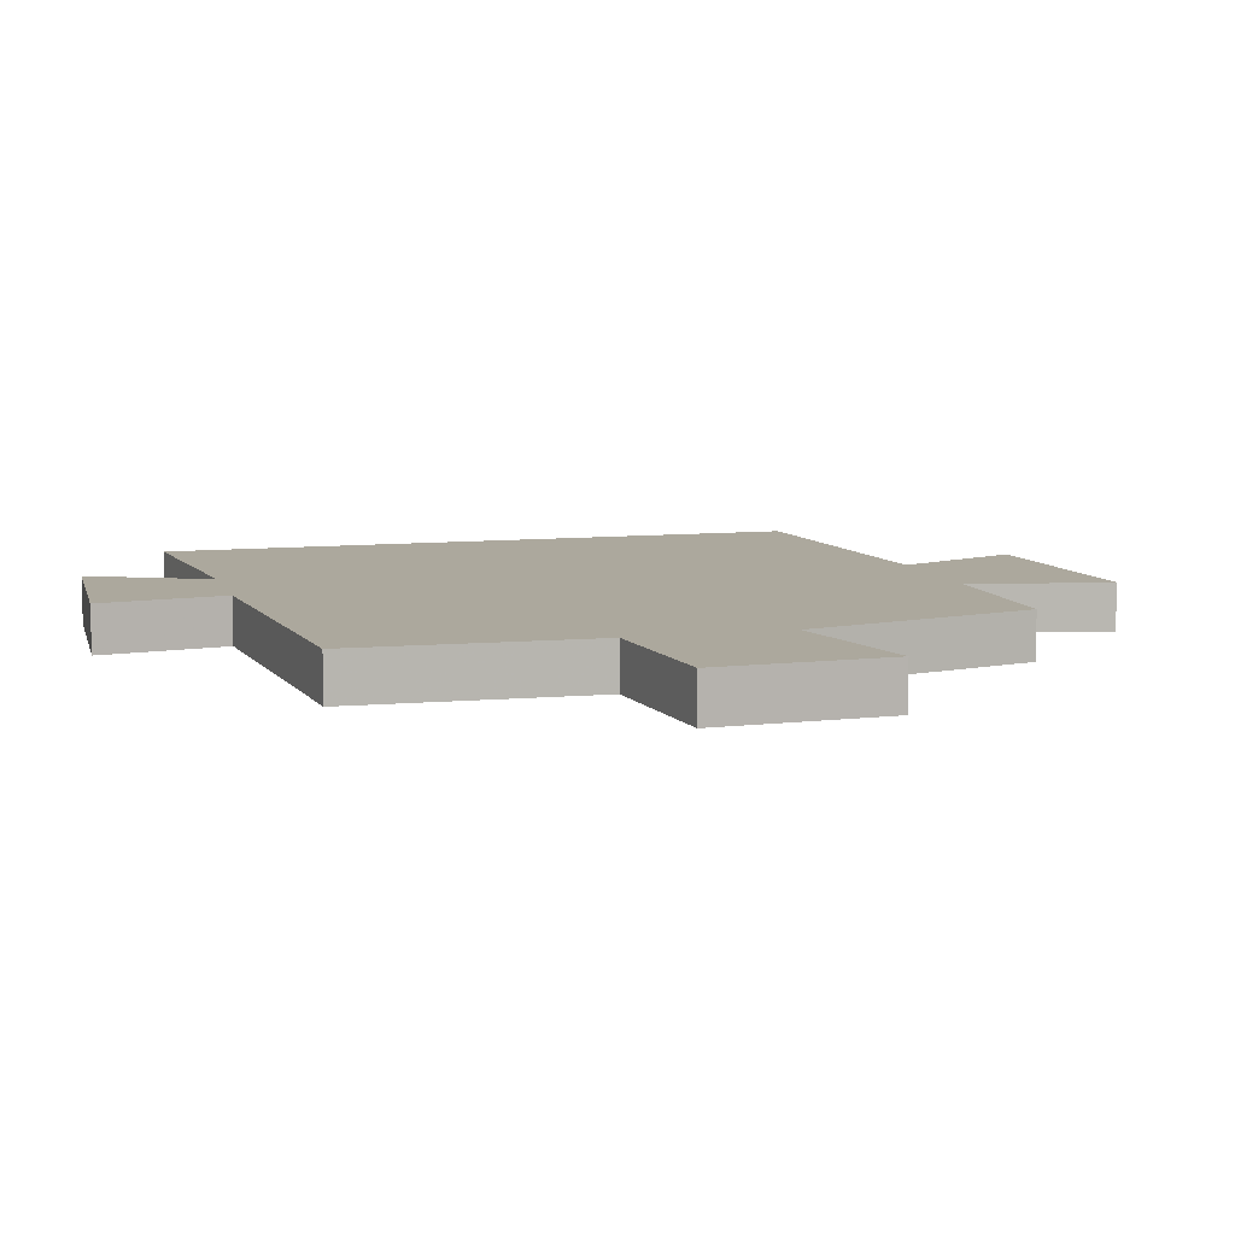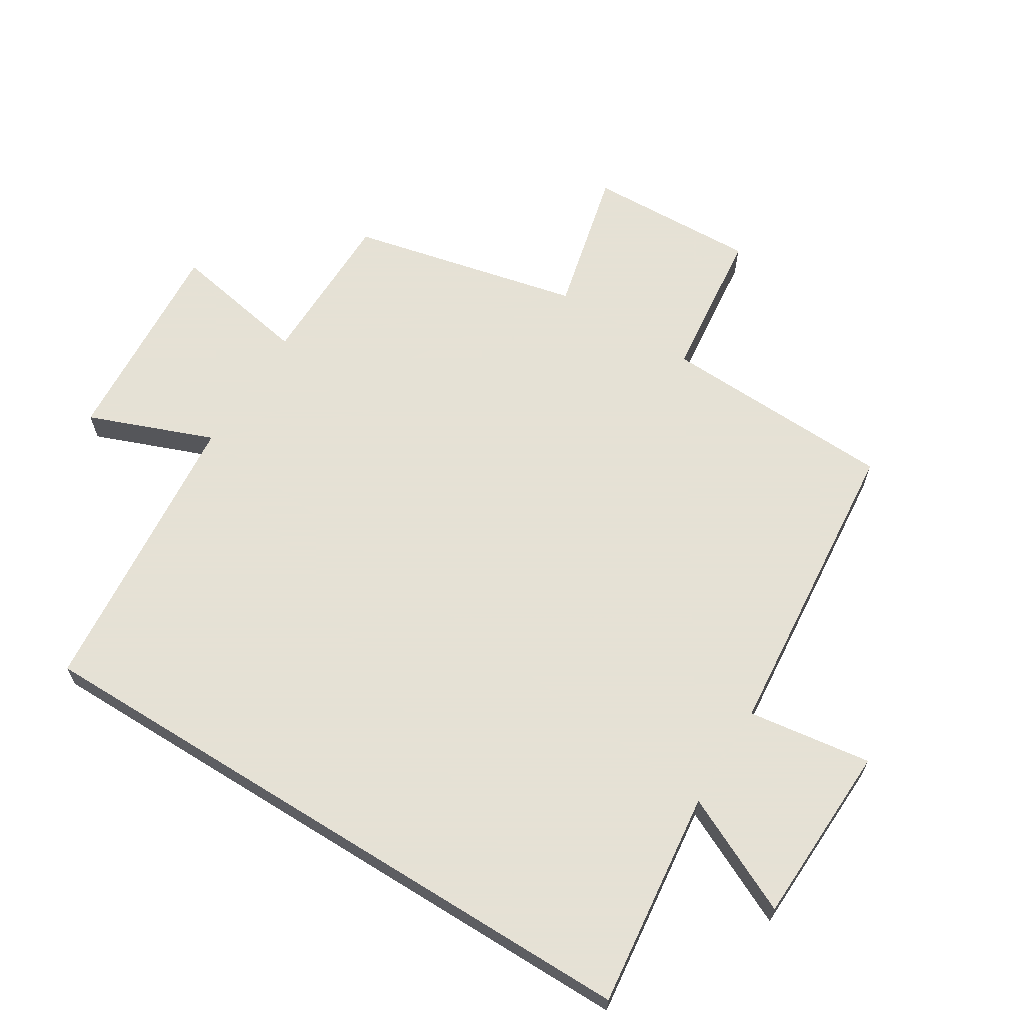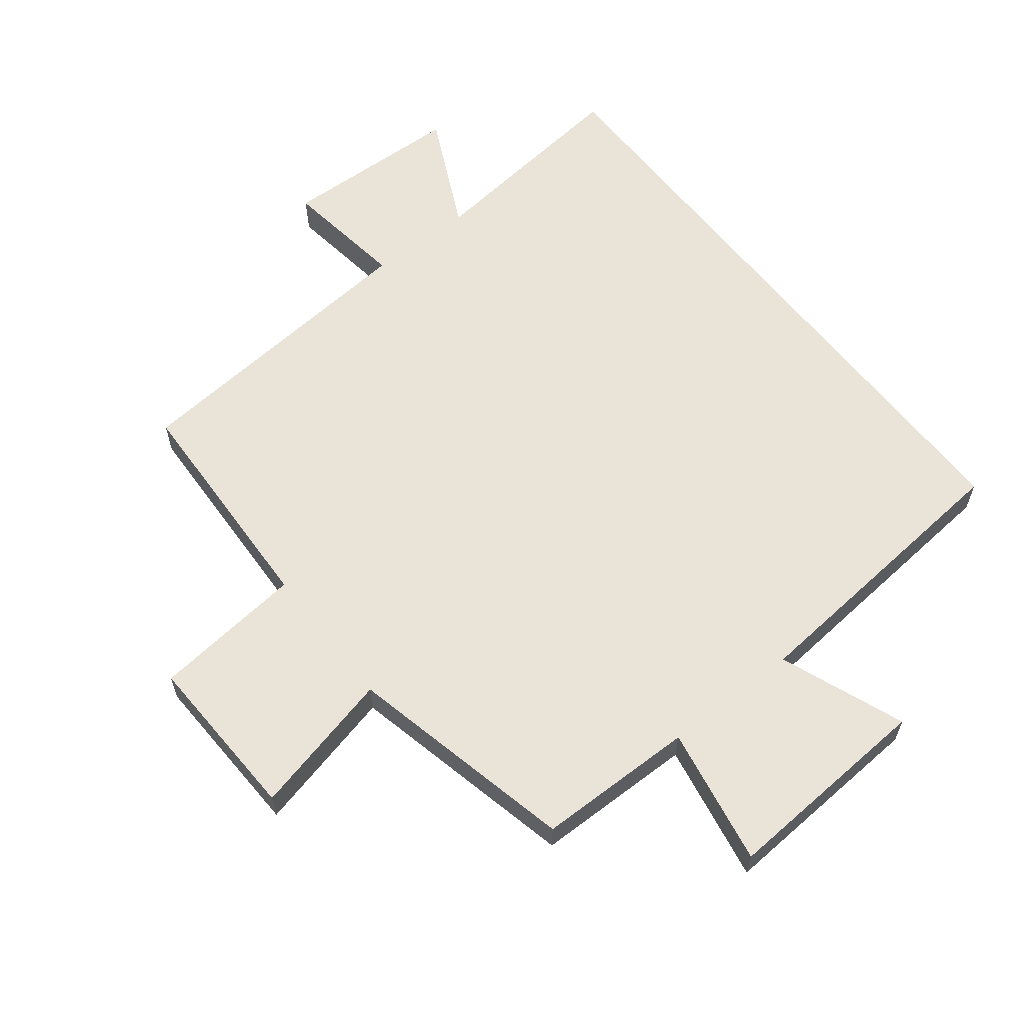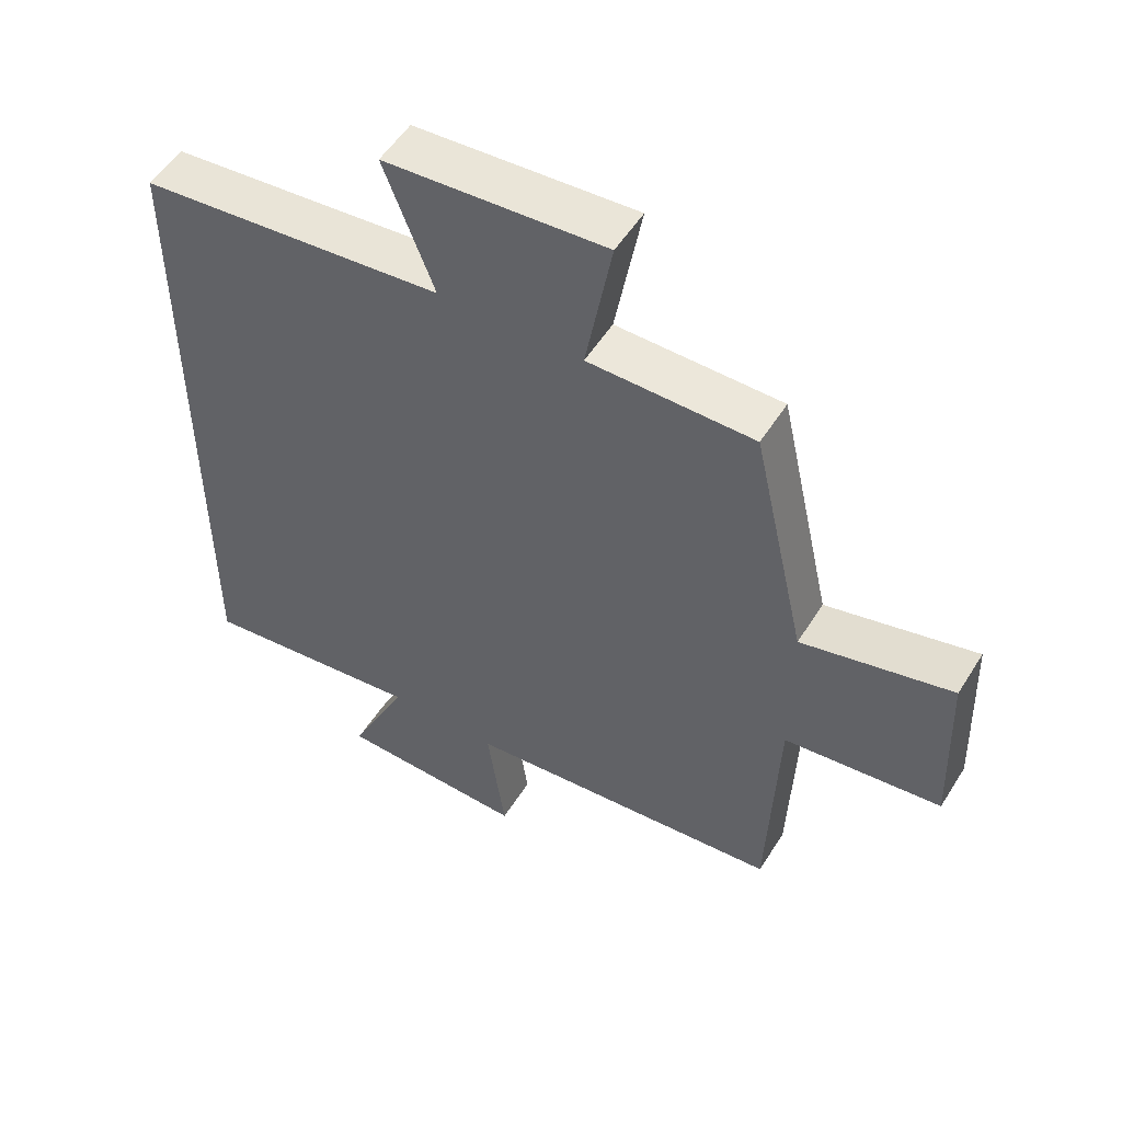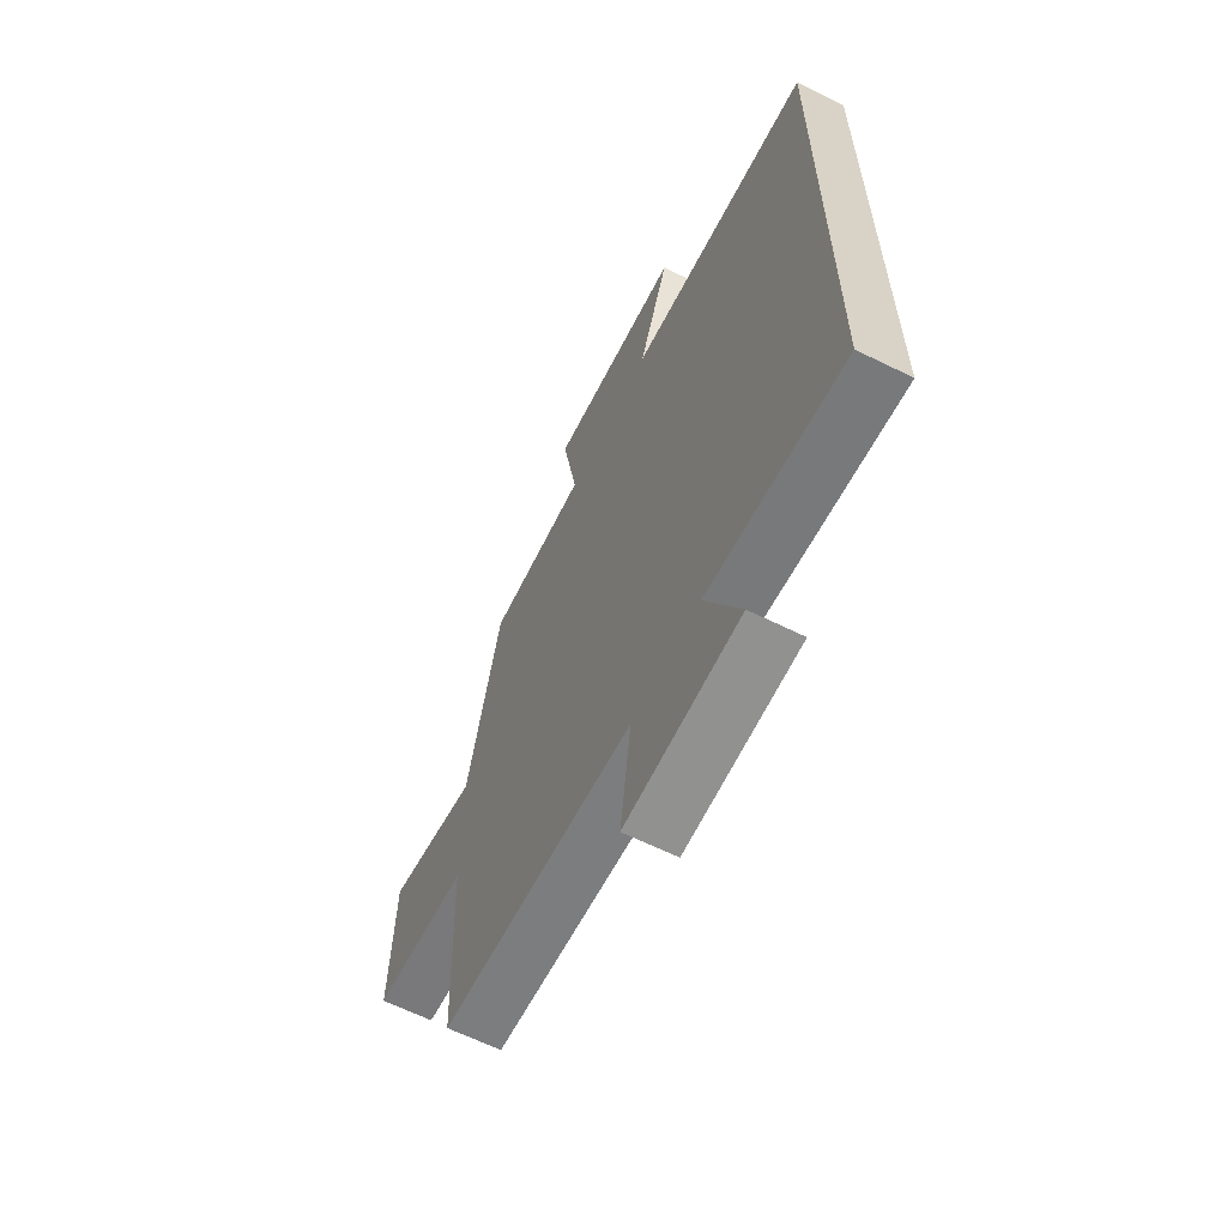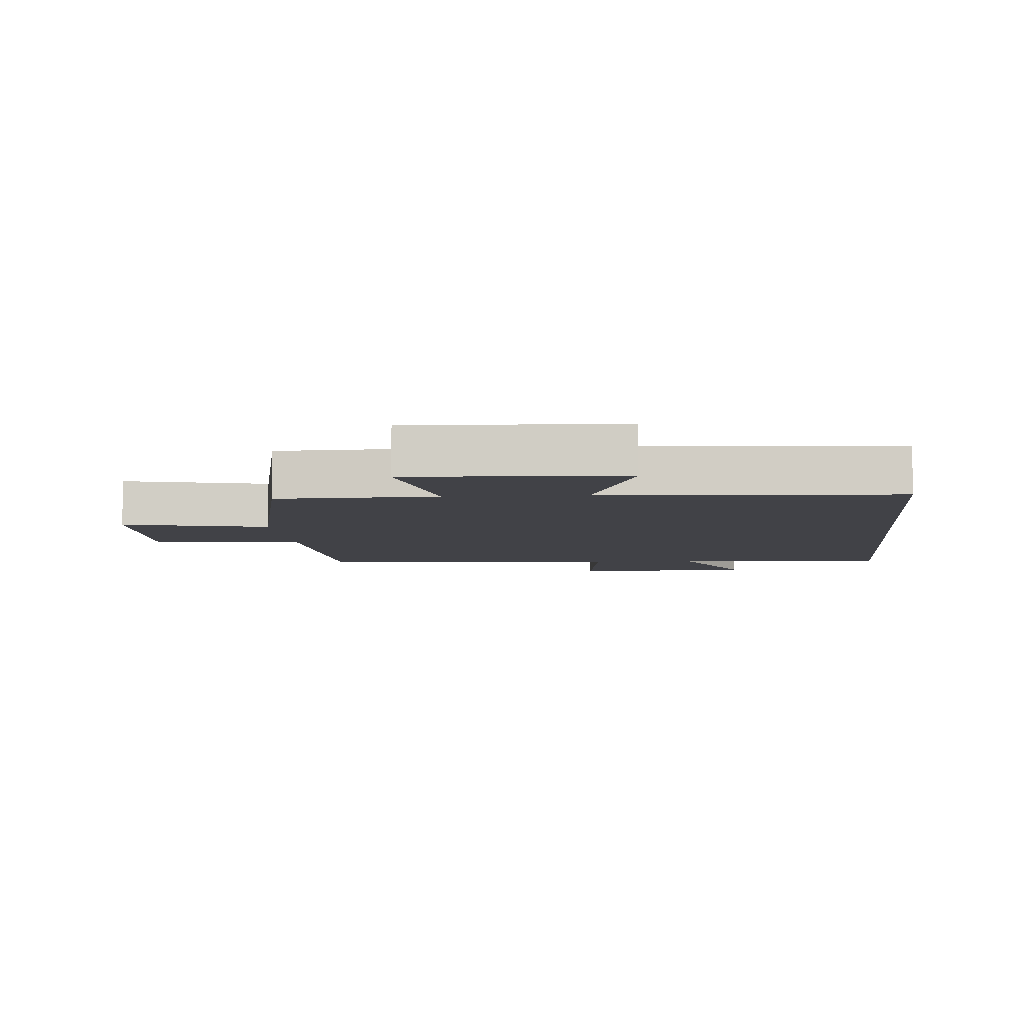
<metadata>
{"format":"obj","ext":"obj","renderer":"f3d","projection":"perspective","resolution":1024,"background":"white","views":[{"elev":8.6,"azim":-105.7,"up":"+Y"},{"elev":64.9,"azim":121.8,"up":"+Y"},{"elev":61.0,"azim":-38.0,"up":"+Y"},{"elev":53.0,"azim":-148.6,"up":"+Z"},{"elev":-63.9,"azim":63.5,"up":"+Z"},{"elev":-6.8,"azim":5.6,"up":"+Y"}]}
</metadata>
<code>
v -0.486 0.07 -0.456
v -0.5 0.07 -0.093
v -0.735 0.07 -0.067
v -0.725 0.07 0.195
v -0.5 0.07 0.141
v -0.419 0.07 0.498
v -0.172 0.07 0.5
v -0.211 0.07 0.716
v 0.119 0.07 0.694
v 0.044 0.07 0.5
v 0.5 0.07 0.458
v 0.5 0.07 -0.539
v 0.163 0.07 -0.5
v 0.25 0.07 -0.682
v -0.032 0.07 -0.692
v -0.005 0.07 -0.5
v -0.486 0 -0.456
v -0.5 0 -0.093
v -0.735 0 -0.067
v -0.725 0 0.195
v -0.5 0 0.141
v -0.419 0 0.498
v -0.172 0 0.5
v -0.211 0 0.716
v 0.119 0 0.694
v 0.044 0 0.5
v 0.5 0 0.458
v 0.5 0 -0.539
v 0.163 0 -0.5
v 0.25 0 -0.682
v -0.032 0 -0.692
v -0.005 0 -0.5
f 13 14 15 16
f 13 16 1 2
f 10 11 12 13
f 10 13 2
f 7 8 9 10
f 5 6 7 10
f 5 10 2 3
f 3 4 5
f 32 31 30 29
f 18 17 32 29
f 29 28 27 26
f 18 29 26
f 26 25 24 23
f 26 23 22 21
f 19 18 26 21
f 21 20 19
f 1 17 18 2
f 2 18 19 3
f 3 19 20 4
f 4 20 21 5
f 5 21 22 6
f 6 22 23 7
f 7 23 24 8
f 8 24 25 9
f 9 25 26 10
f 10 26 27 11
f 11 27 28 12
f 12 28 29 13
f 13 29 30 14
f 14 30 31 15
f 15 31 32 16
f 16 32 17 1

</code>
